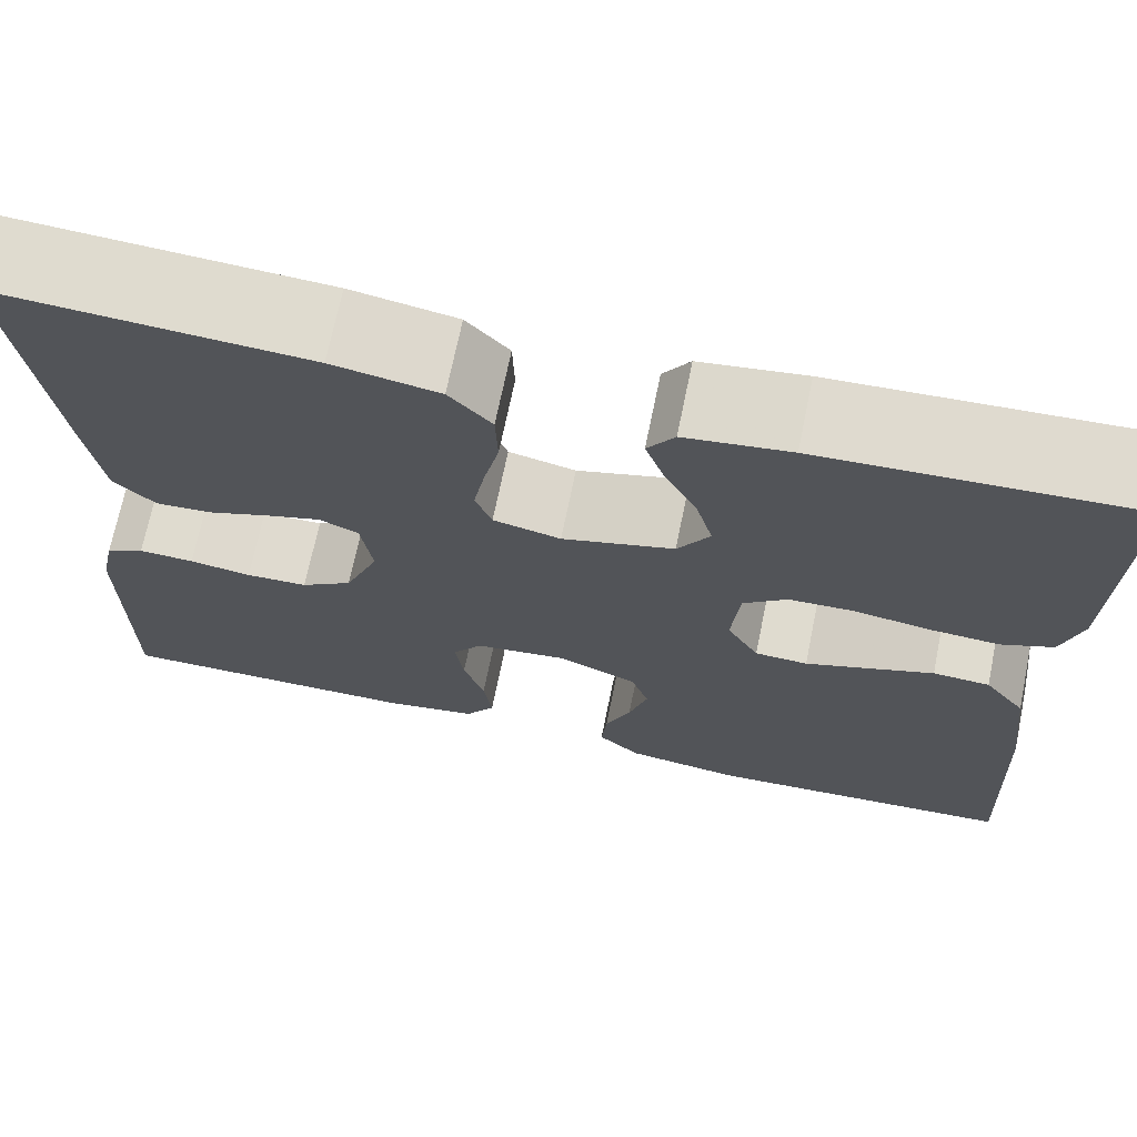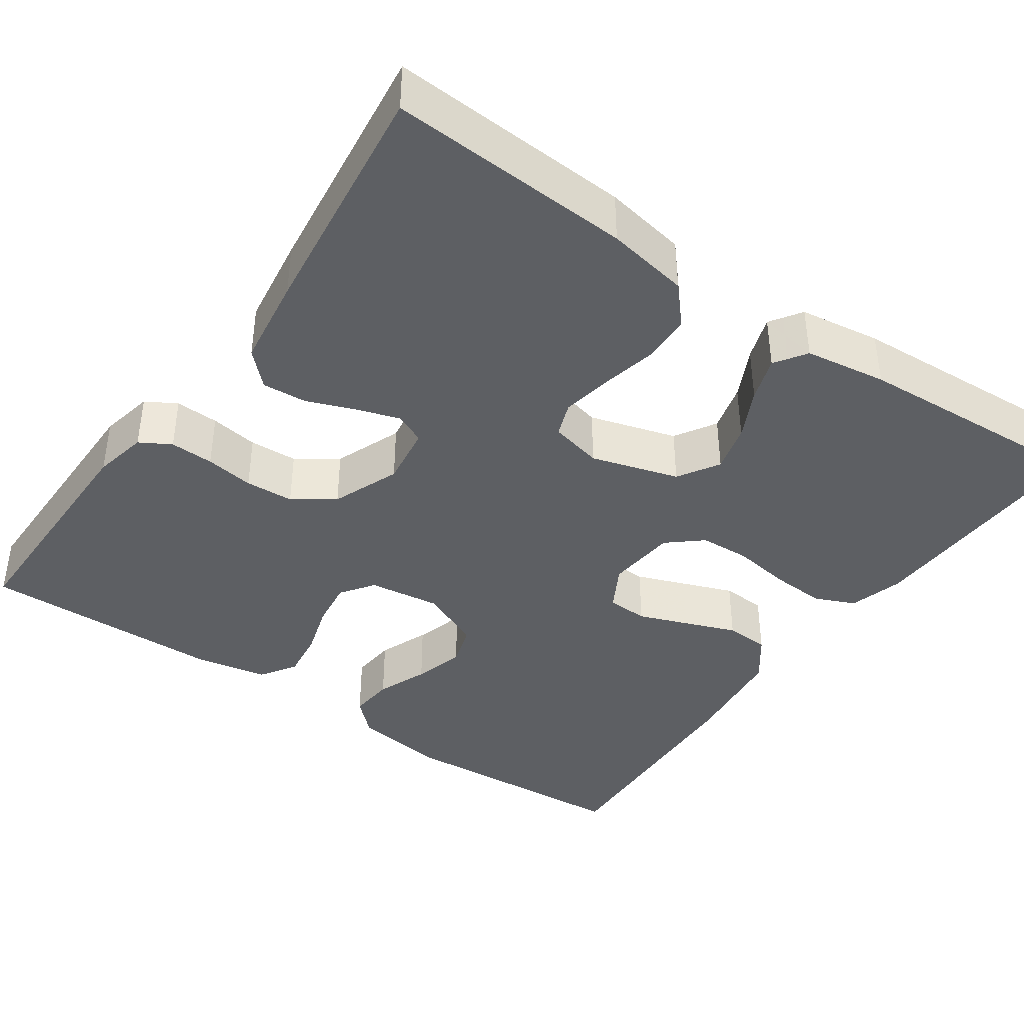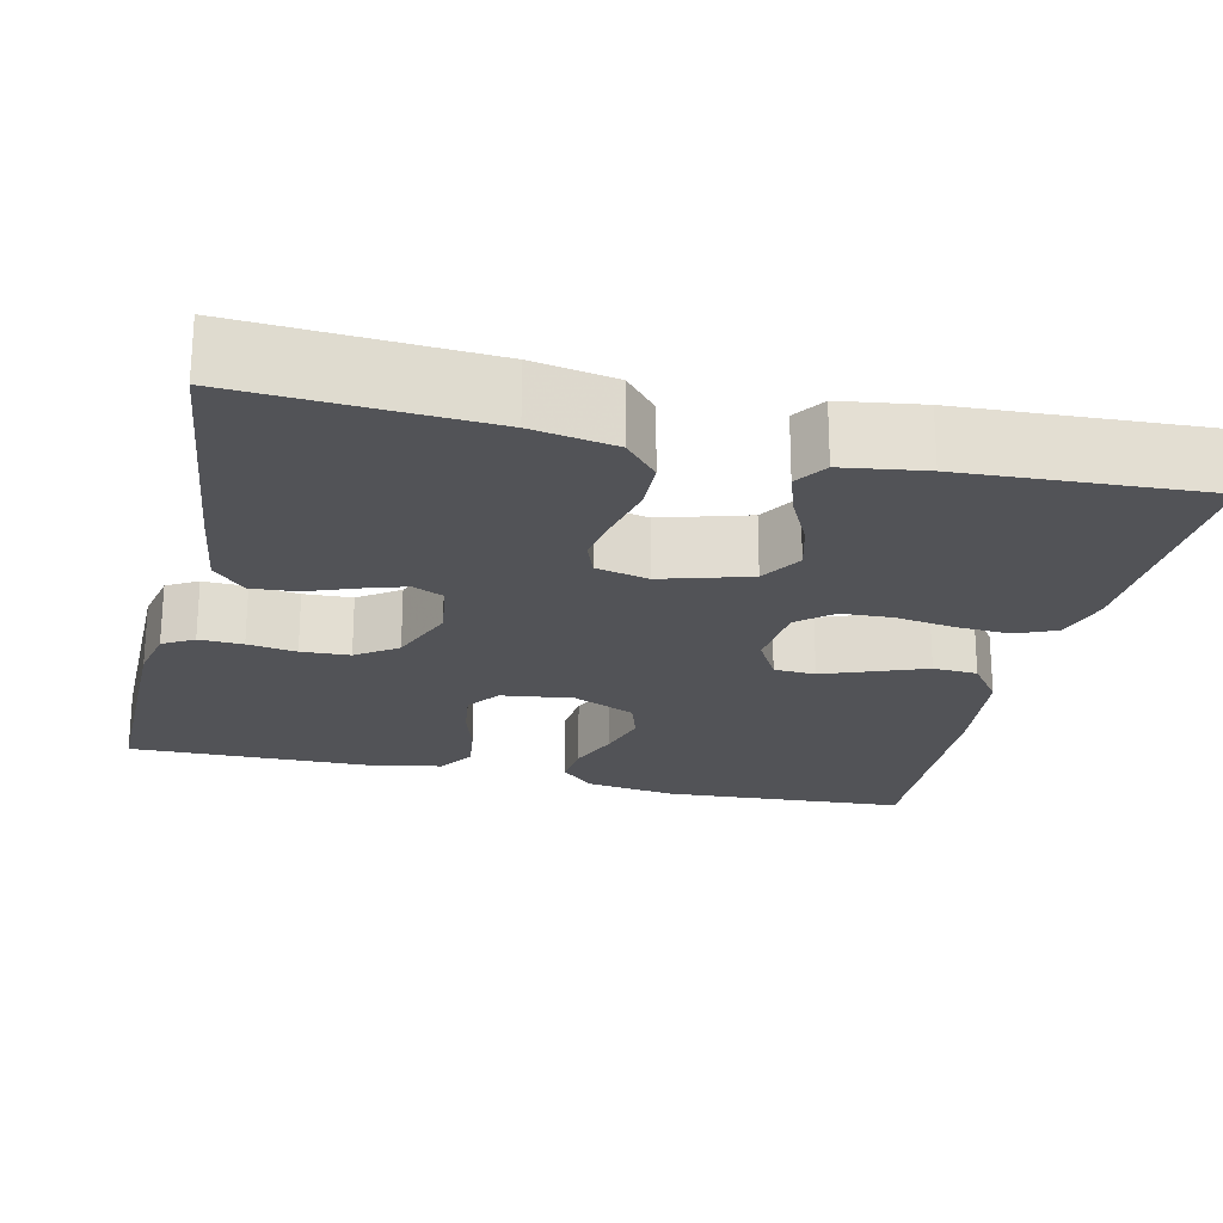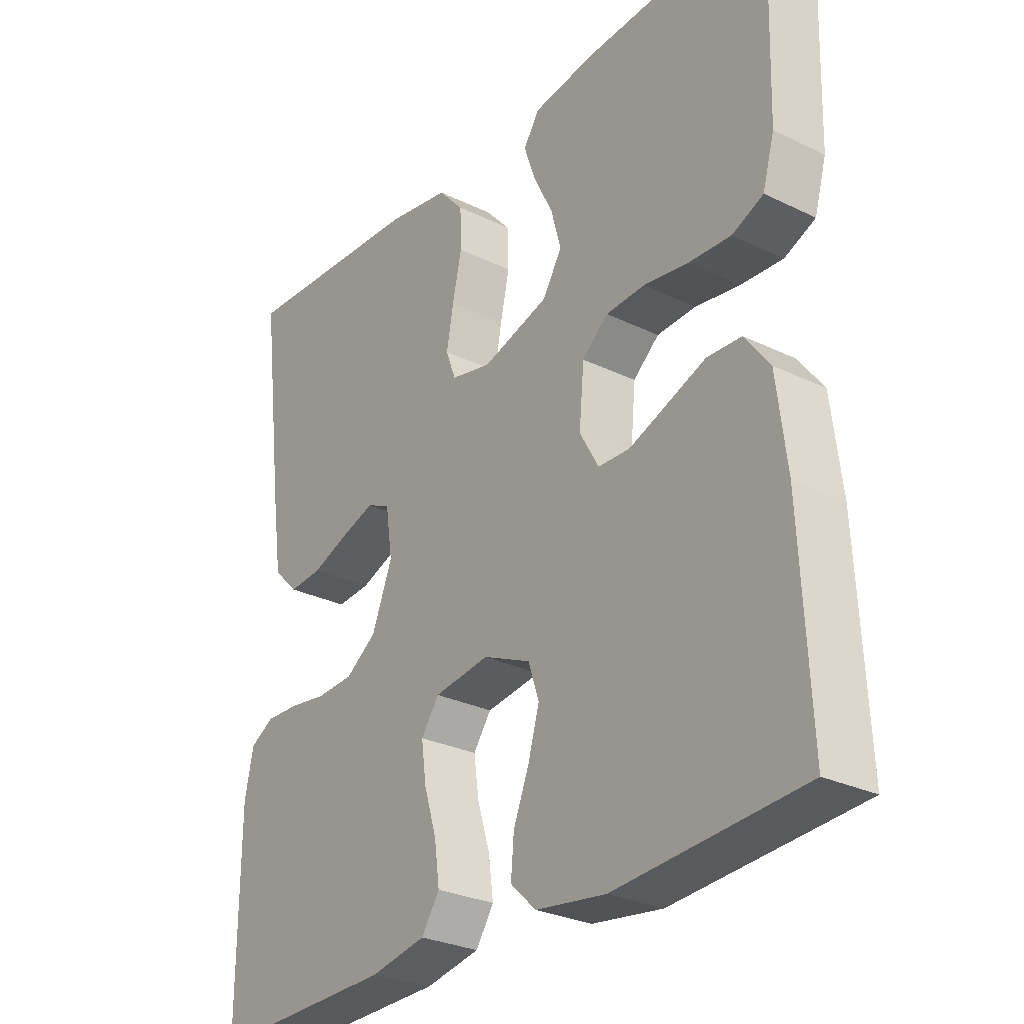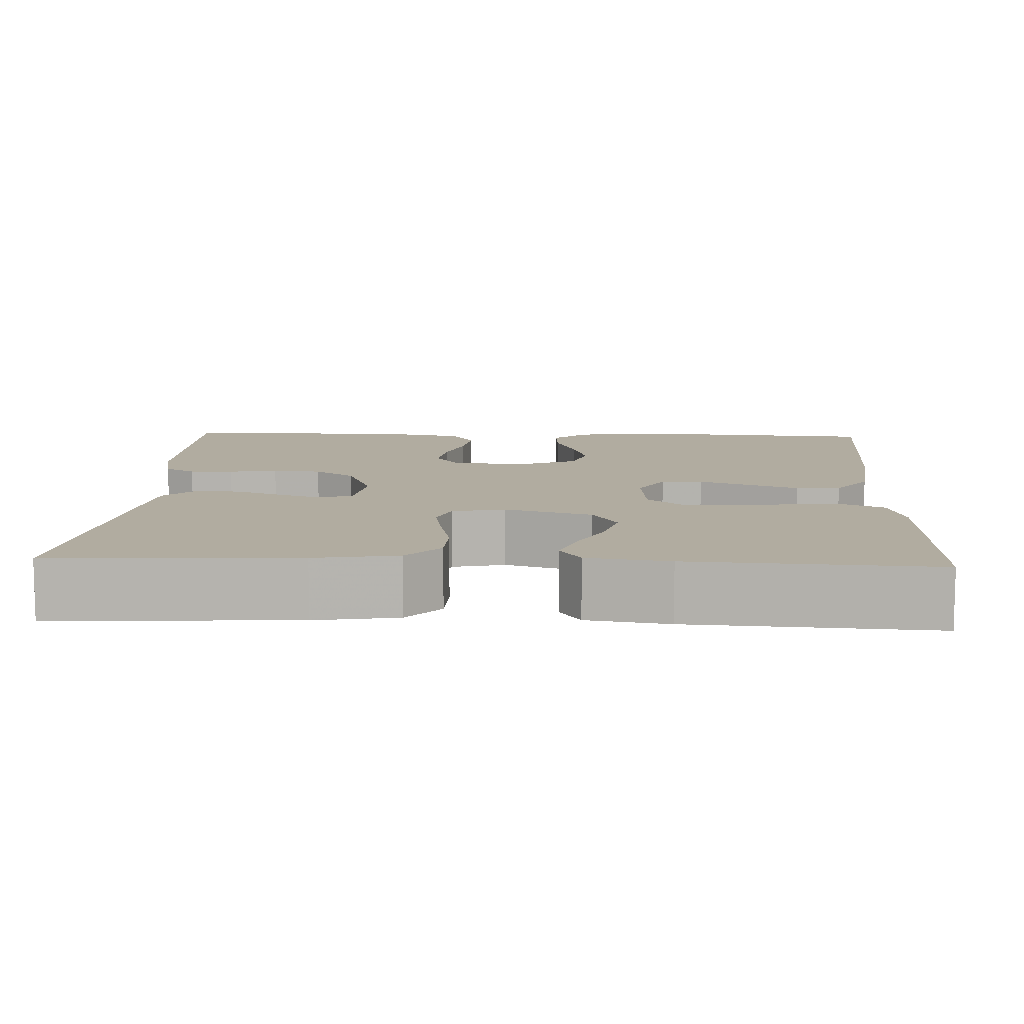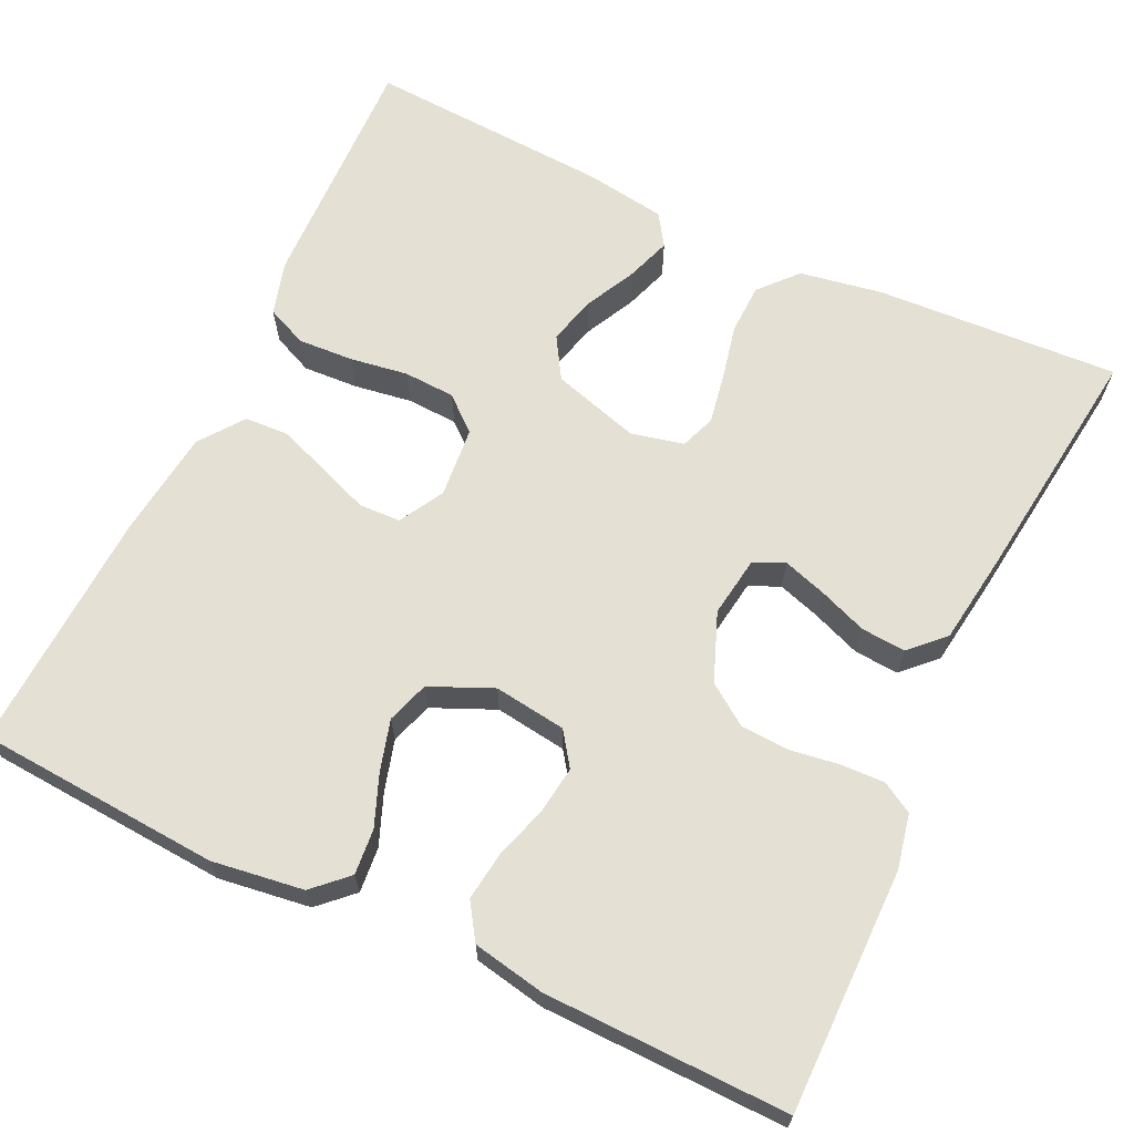
<metadata>
{"format":"obj","ext":"obj","renderer":"f3d","projection":"perspective","resolution":1024,"background":"white","views":[{"elev":70.4,"azim":11.6,"up":"+Z"},{"elev":-40.1,"azim":-34.9,"up":"+Y"},{"elev":-22.3,"azim":-13.2,"up":"+Y"},{"elev":-28.4,"azim":53.8,"up":"+Z"},{"elev":10.1,"azim":2.7,"up":"+Y"},{"elev":65.9,"azim":-154.6,"up":"+Y"}]}
</metadata>
<code>
v -0.5 0.07 0.5
v -0.2 0.07 0.483
v -0.098 0.07 0.465
v -0.057 0.07 0.419
v -0.055 0.07 0.357
v -0.07 0.07 0.289
v -0.081 0.07 0.227
v -0.065 0.07 0.184
v 0 0.07 0.169
v 0.108 0.07 0.201
v 0.139 0.07 0.252
v 0.123 0.07 0.312
v 0.092 0.07 0.374
v 0.073 0.07 0.429
v 0.099 0.07 0.468
v 0.2 0.07 0.483
v 0.5 0.07 0.5
v 0.491 0.07 0.2
v 0.472 0.07 0.133
v 0.422 0.07 0.111
v 0.354 0.07 0.115
v 0.282 0.07 0.126
v 0.219 0.07 0.123
v 0.177 0.07 0.087
v 0.169 0.07 0
v 0.2 0.07 -0.055
v 0.251 0.07 -0.057
v 0.312 0.07 -0.034
v 0.375 0.07 -0.01
v 0.43 0.07 -0.013
v 0.47 0.07 -0.067
v 0.486 0.07 -0.2
v 0.5 0.07 -0.5
v 0.2 0.07 -0.52
v 0.087 0.07 -0.504
v 0.046 0.07 -0.465
v 0.051 0.07 -0.409
v 0.076 0.07 -0.346
v 0.094 0.07 -0.283
v 0.077 0.07 -0.231
v 0 0.07 -0.197
v -0.089 0.07 -0.209
v -0.118 0.07 -0.25
v -0.11 0.07 -0.309
v -0.09 0.07 -0.374
v -0.082 0.07 -0.434
v -0.111 0.07 -0.478
v -0.2 0.07 -0.495
v -0.5 0.07 -0.5
v -0.499 0.07 -0.2
v -0.485 0.07 -0.133
v -0.447 0.07 -0.111
v -0.393 0.07 -0.113
v -0.333 0.07 -0.122
v -0.273 0.07 -0.119
v -0.223 0.07 -0.084
v -0.19 0.07 0
v -0.201 0.07 0.075
v -0.239 0.07 0.092
v -0.292 0.07 0.075
v -0.352 0.07 0.052
v -0.407 0.07 0.048
v -0.447 0.07 0.088
v -0.463 0.07 0.2
v -0.5 0 0.5
v -0.2 0 0.483
v -0.098 0 0.465
v -0.057 0 0.419
v -0.055 0 0.357
v -0.07 0 0.289
v -0.081 0 0.227
v -0.065 0 0.184
v 0 0 0.169
v 0.108 0 0.201
v 0.139 0 0.252
v 0.123 0 0.312
v 0.092 0 0.374
v 0.073 0 0.429
v 0.099 0 0.468
v 0.2 0 0.483
v 0.5 0 0.5
v 0.491 0 0.2
v 0.472 0 0.133
v 0.422 0 0.111
v 0.354 0 0.115
v 0.282 0 0.126
v 0.219 0 0.123
v 0.177 0 0.087
v 0.169 0 0
v 0.2 0 -0.055
v 0.251 0 -0.057
v 0.312 0 -0.034
v 0.375 0 -0.01
v 0.43 0 -0.013
v 0.47 0 -0.067
v 0.486 0 -0.2
v 0.5 0 -0.5
v 0.2 0 -0.52
v 0.087 0 -0.504
v 0.046 0 -0.465
v 0.051 0 -0.409
v 0.076 0 -0.346
v 0.094 0 -0.283
v 0.077 0 -0.231
v 0 0 -0.197
v -0.089 0 -0.209
v -0.118 0 -0.25
v -0.11 0 -0.309
v -0.09 0 -0.374
v -0.082 0 -0.434
v -0.111 0 -0.478
v -0.2 0 -0.495
v -0.5 0 -0.5
v -0.499 0 -0.2
v -0.485 0 -0.133
v -0.447 0 -0.111
v -0.393 0 -0.113
v -0.333 0 -0.122
v -0.273 0 -0.119
v -0.223 0 -0.084
v -0.19 0 0
v -0.201 0 0.075
v -0.239 0 0.092
v -0.292 0 0.075
v -0.352 0 0.052
v -0.407 0 0.048
v -0.447 0 0.088
v -0.463 0 0.2
f 60 61 62 63
f 59 60 63 64
f 58 59 64 1
f 51 52 53 54
f 51 54 55
f 50 51 55
f 49 50 55
f 48 49 55 56
f 44 45 46 47
f 43 44 47 48
f 35 36 37 38
f 35 38 39
f 34 35 39
f 33 34 39 40
f 31 32 33 40
f 28 29 30 31
f 27 28 31 40
f 19 20 21 22
f 17 18 19 22
f 17 22 23
f 16 17 23 24
f 12 13 14 15
f 11 12 15 16
f 3 4 5 6
f 3 6 7
f 58 1 2 3
f 57 58 3 7
f 43 48 56 57
f 42 43 57 7
f 26 27 40 41
f 25 26 41 42
f 11 16 24 25
f 10 11 25 42
f 9 10 42
f 8 9 42
f 7 8 42
f 127 126 125 124
f 128 127 124 123
f 65 128 123 122
f 118 117 116 115
f 119 118 115
f 119 115 114
f 119 114 113
f 120 119 113 112
f 111 110 109 108
f 112 111 108 107
f 102 101 100 99
f 103 102 99
f 103 99 98
f 104 103 98 97
f 104 97 96 95
f 95 94 93 92
f 104 95 92 91
f 86 85 84 83
f 86 83 82 81
f 87 86 81
f 88 87 81 80
f 79 78 77 76
f 80 79 76 75
f 70 69 68 67
f 71 70 67
f 67 66 65 122
f 71 67 122 121
f 121 120 112 107
f 71 121 107 106
f 105 104 91 90
f 106 105 90 89
f 89 88 80 75
f 106 89 75 74
f 106 74 73
f 106 73 72
f 106 72 71
f 1 65 66 2
f 2 66 67 3
f 3 67 68 4
f 4 68 69 5
f 5 69 70 6
f 6 70 71 7
f 7 71 72 8
f 8 72 73 9
f 9 73 74 10
f 10 74 75 11
f 11 75 76 12
f 12 76 77 13
f 13 77 78 14
f 14 78 79 15
f 15 79 80 16
f 16 80 81 17
f 17 81 82 18
f 18 82 83 19
f 19 83 84 20
f 20 84 85 21
f 21 85 86 22
f 22 86 87 23
f 23 87 88 24
f 24 88 89 25
f 25 89 90 26
f 26 90 91 27
f 27 91 92 28
f 28 92 93 29
f 29 93 94 30
f 30 94 95 31
f 31 95 96 32
f 32 96 97 33
f 33 97 98 34
f 34 98 99 35
f 35 99 100 36
f 36 100 101 37
f 37 101 102 38
f 38 102 103 39
f 39 103 104 40
f 40 104 105 41
f 41 105 106 42
f 42 106 107 43
f 43 107 108 44
f 44 108 109 45
f 45 109 110 46
f 46 110 111 47
f 47 111 112 48
f 48 112 113 49
f 49 113 114 50
f 50 114 115 51
f 51 115 116 52
f 52 116 117 53
f 53 117 118 54
f 54 118 119 55
f 55 119 120 56
f 56 120 121 57
f 57 121 122 58
f 58 122 123 59
f 59 123 124 60
f 60 124 125 61
f 61 125 126 62
f 62 126 127 63
f 63 127 128 64
f 64 128 65 1

</code>
